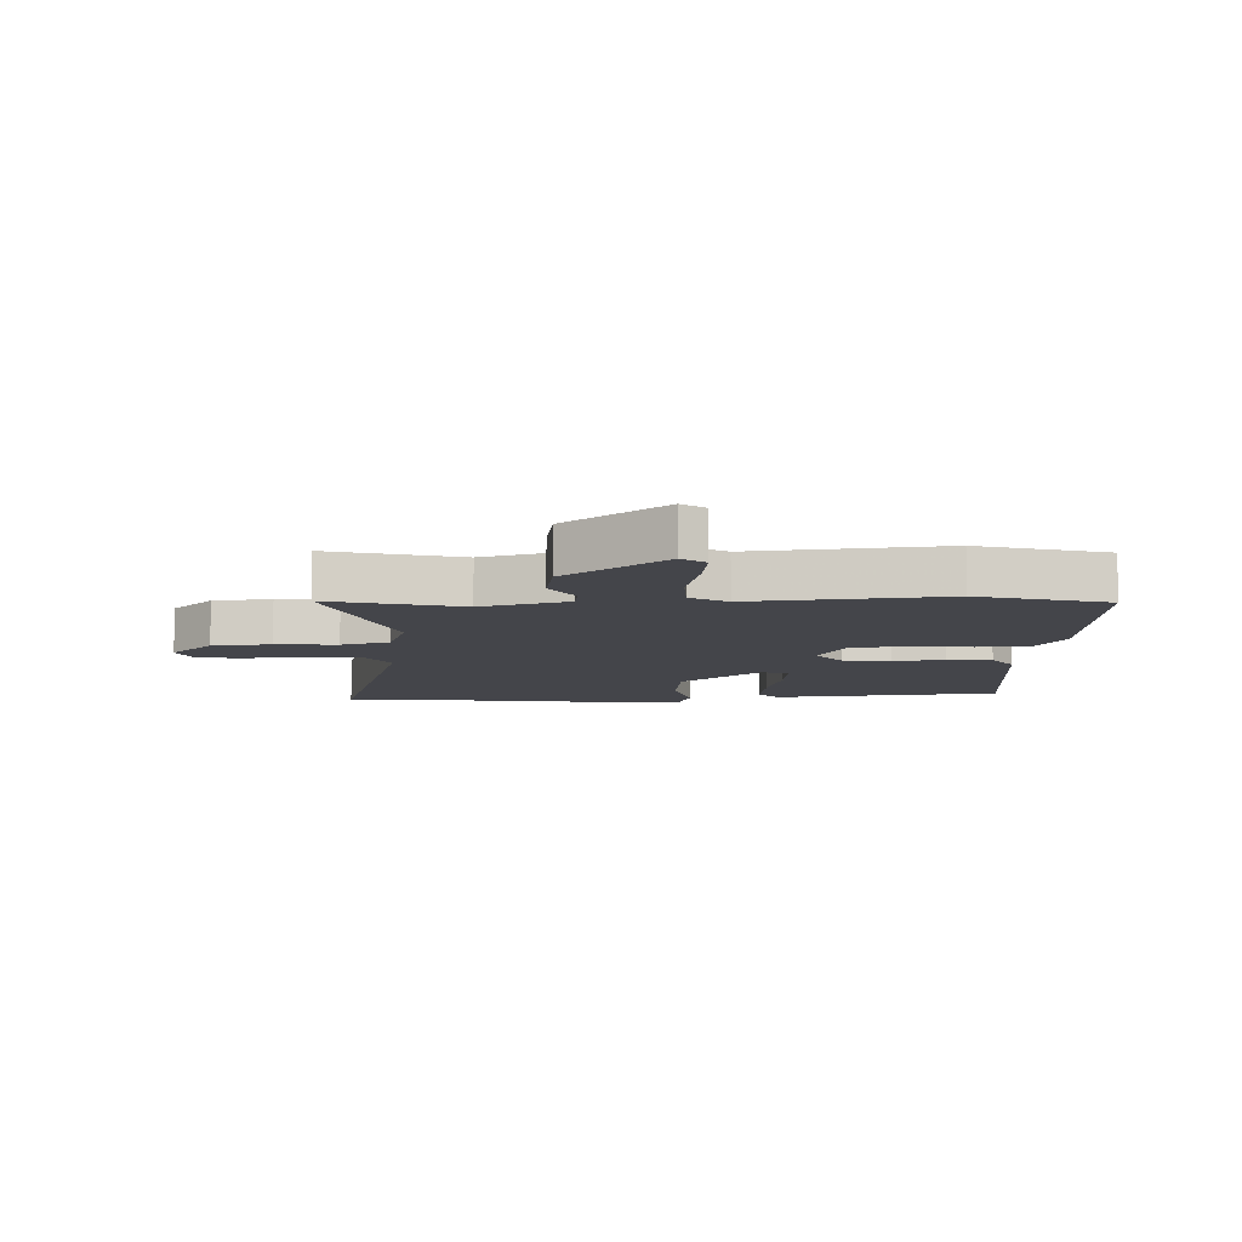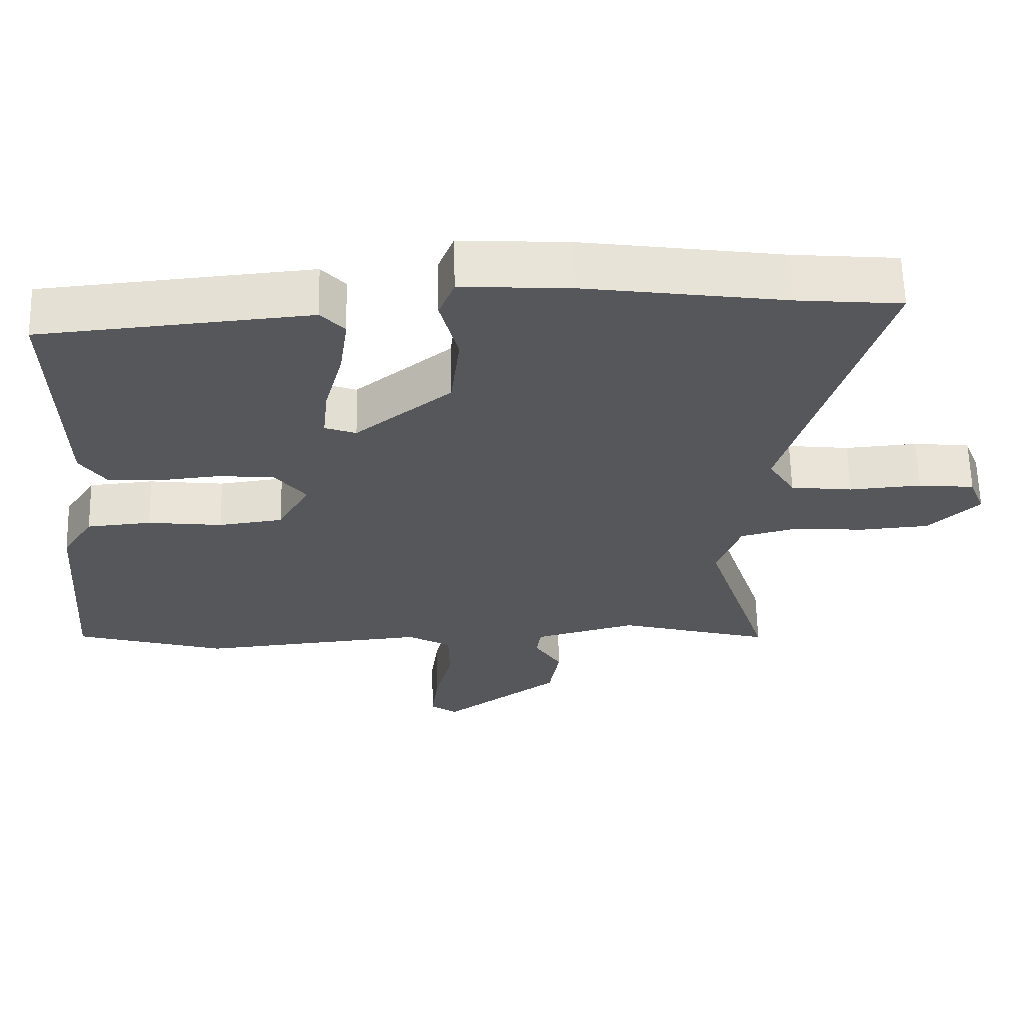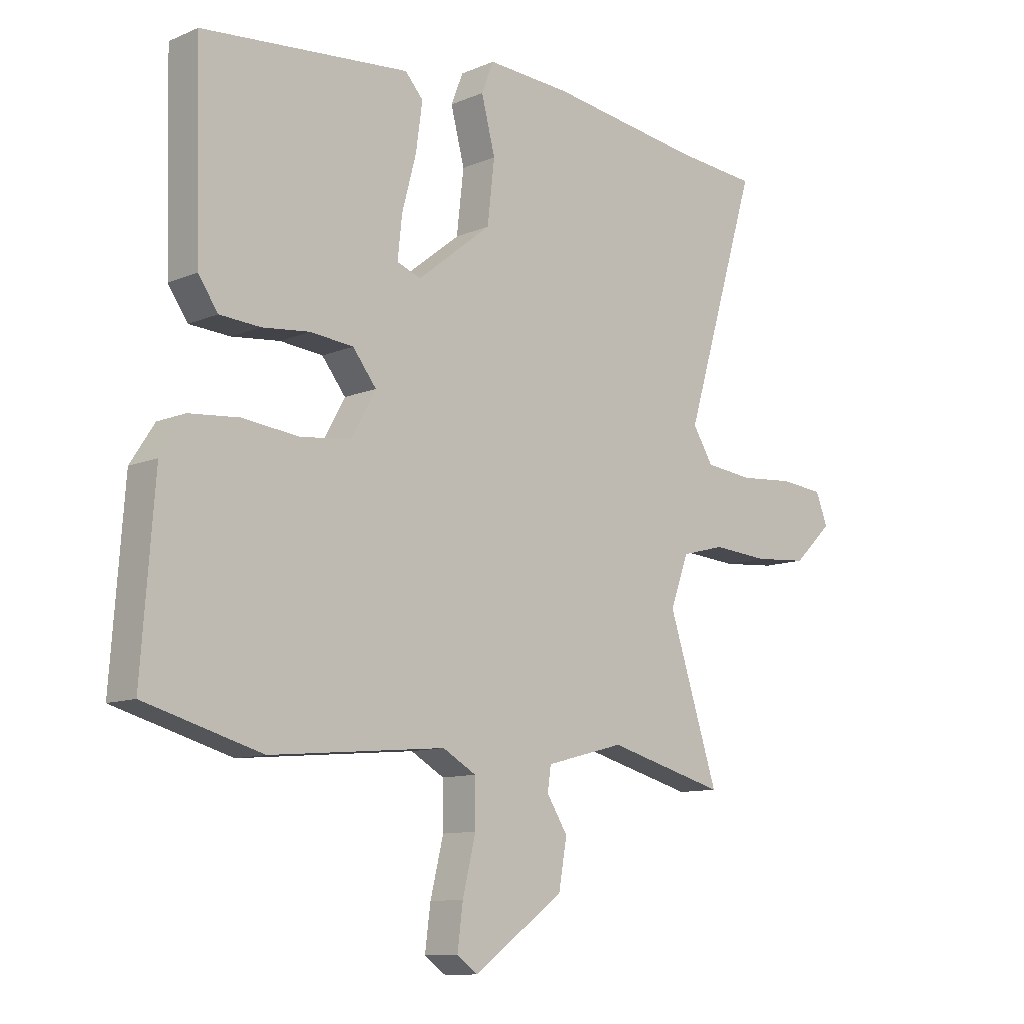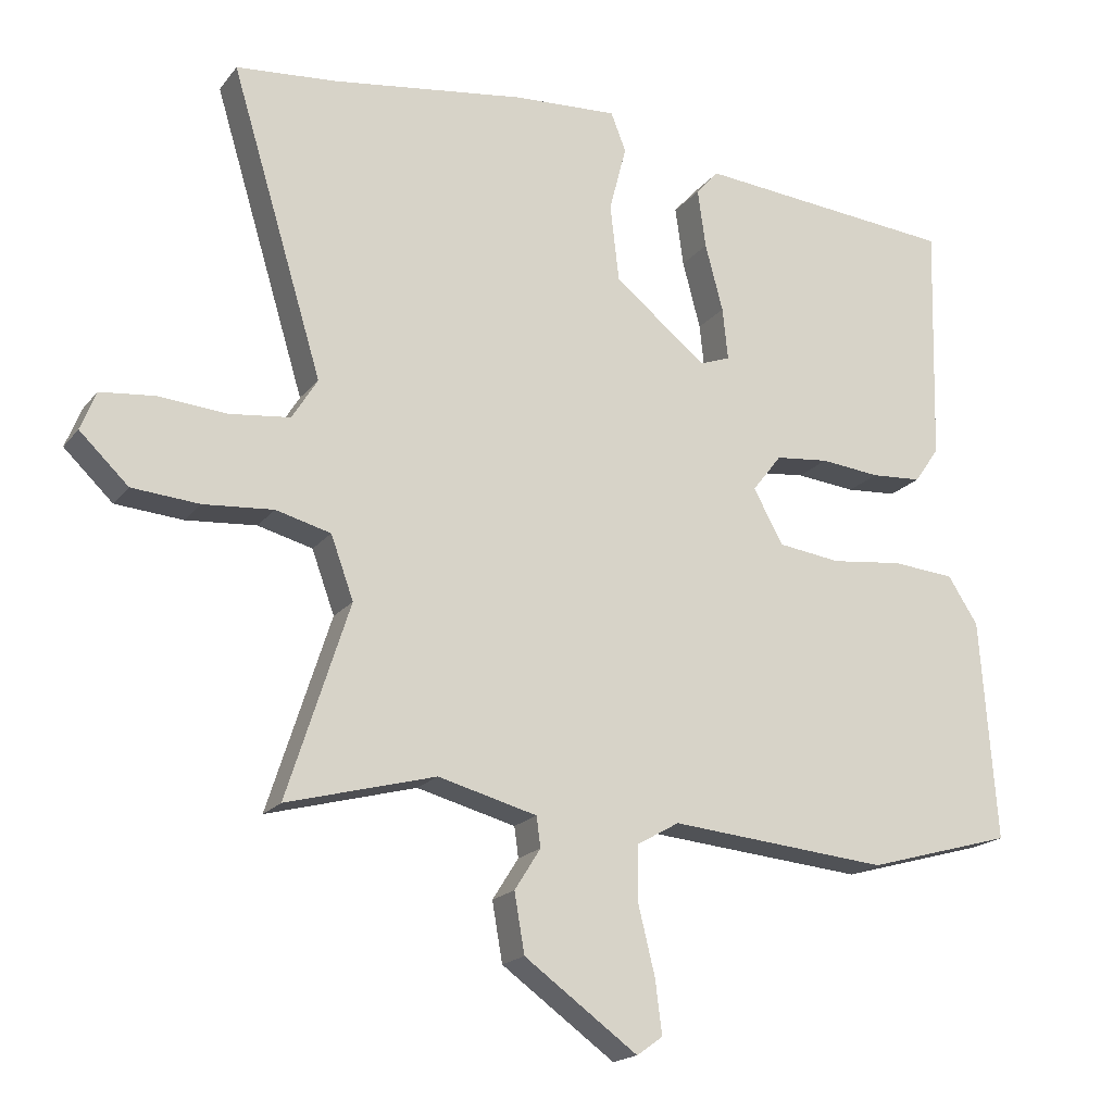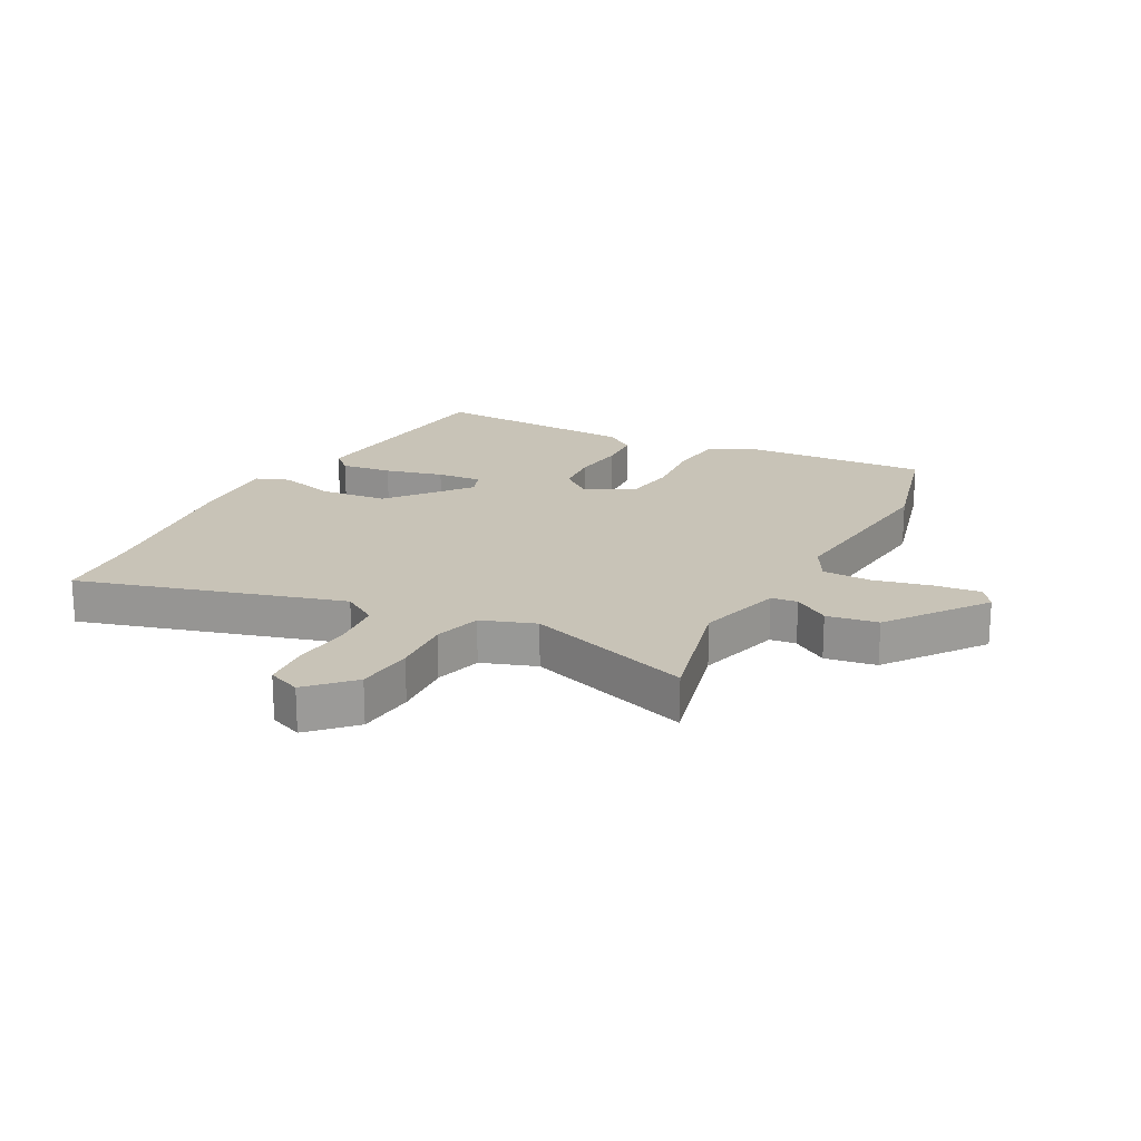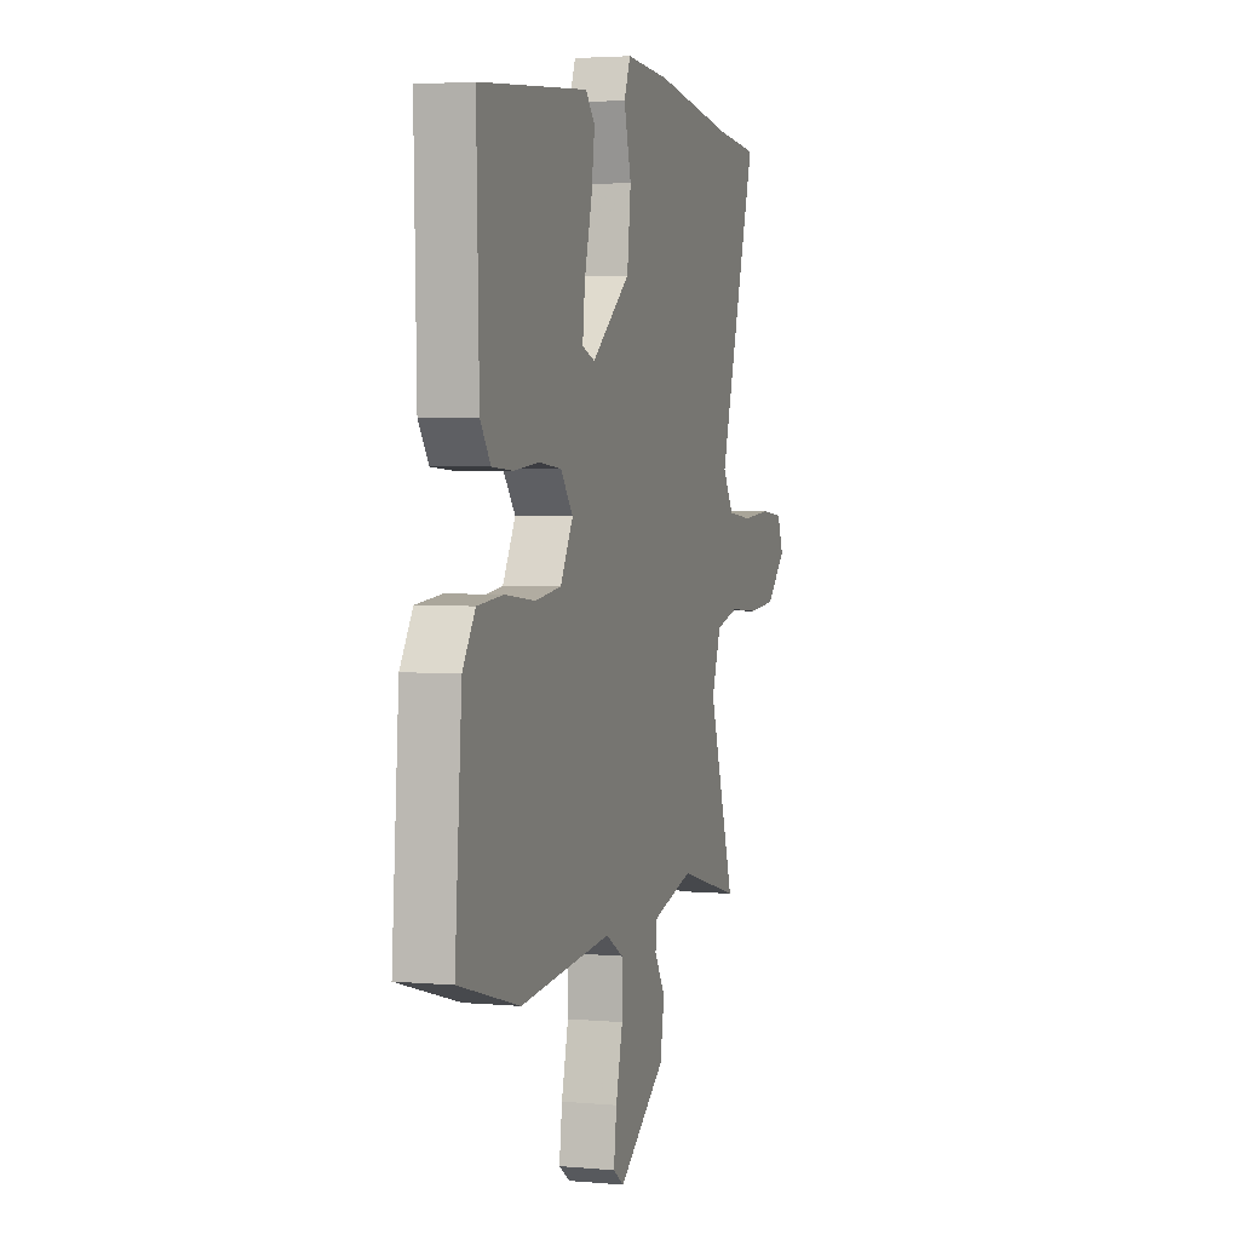
<metadata>
{"format":"obj","ext":"obj","renderer":"f3d","projection":"perspective","resolution":1024,"background":"white","views":[{"elev":-9.3,"azim":-177.5,"up":"+Y"},{"elev":62.6,"azim":-1.4,"up":"+Z"},{"elev":-10.5,"azim":-43.2,"up":"+Z"},{"elev":-18.5,"azim":154.2,"up":"+Z"},{"elev":19.8,"azim":118.7,"up":"+Y"},{"elev":3.3,"azim":-73.0,"up":"+Z"}]}
</metadata>
<code>
v 0.499 0.07 0.5
v 0.646 0.07 0.487
v 0.512 0.07 0.044
v 0.549 0.07 -0.016
v 0.636 0.07 -0.026
v 0.737 0.07 -0.018
v 0.816 0.07 -0.026
v 0.838 0.07 -0.082
v 0.767 0.07 -0.15
v 0.669 0.07 -0.158
v 0.567 0.07 -0.15
v 0.487 0.07 -0.171
v 0.454 0.07 -0.262
v 0.545 0.07 -0.544
v 0.328 0.07 -0.486
v 0.184 0.07 -0.524
v 0.178 0.07 -0.568
v 0.216 0.07 -0.628
v 0.201 0.07 -0.714
v 0.036 0.07 -0.833
v -0.002 0.07 -0.806
v 0.008 0.07 -0.728
v 0.032 0.07 -0.63
v 0.031 0.07 -0.548
v -0.03 0.07 -0.513
v -0.35 0.07 -0.542
v -0.563 0.07 -0.482
v -0.539 0.07 -0.16
v -0.495 0.07 -0.092
v -0.404 0.07 -0.084
v -0.299 0.07 -0.096
v -0.208 0.07 -0.084
v -0.164 0.07 -0.005
v -0.207 0.07 0.05
v -0.285 0.07 0.058
v -0.372 0.07 0.049
v -0.446 0.07 0.054
v -0.482 0.07 0.106
v -0.491 0.07 0.455
v -0.112 0.07 0.489
v -0.079 0.07 0.452
v -0.091 0.07 0.366
v -0.117 0.07 0.268
v -0.125 0.07 0.192
v -0.081 0.07 0.176
v 0.054 0.07 0.283
v 0.067 0.07 0.396
v 0.042 0.07 0.493
v 0.064 0.07 0.549
v 0.217 0.07 0.54
v 0.499 0 0.5
v 0.646 0 0.487
v 0.512 0 0.044
v 0.549 0 -0.016
v 0.636 0 -0.026
v 0.737 0 -0.018
v 0.816 0 -0.026
v 0.838 0 -0.082
v 0.767 0 -0.15
v 0.669 0 -0.158
v 0.567 0 -0.15
v 0.487 0 -0.171
v 0.454 0 -0.262
v 0.545 0 -0.544
v 0.328 0 -0.486
v 0.184 0 -0.524
v 0.178 0 -0.568
v 0.216 0 -0.628
v 0.201 0 -0.714
v 0.036 0 -0.833
v -0.002 0 -0.806
v 0.008 0 -0.728
v 0.032 0 -0.63
v 0.031 0 -0.548
v -0.03 0 -0.513
v -0.35 0 -0.542
v -0.563 0 -0.482
v -0.539 0 -0.16
v -0.495 0 -0.092
v -0.404 0 -0.084
v -0.299 0 -0.096
v -0.208 0 -0.084
v -0.164 0 -0.005
v -0.207 0 0.05
v -0.285 0 0.058
v -0.372 0 0.049
v -0.446 0 0.054
v -0.482 0 0.106
v -0.491 0 0.455
v -0.112 0 0.489
v -0.079 0 0.452
v -0.091 0 0.366
v -0.117 0 0.268
v -0.125 0 0.192
v -0.081 0 0.176
v 0.054 0 0.283
v 0.067 0 0.396
v 0.042 0 0.493
v 0.064 0 0.549
v 0.217 0 0.54
f 49 50 1
f 48 49 1
f 47 48 1
f 1 2 3
f 47 1 3
f 46 47 3
f 45 46 3 4
f 41 42 43
f 40 41 43
f 39 40 43
f 38 39 43
f 37 38 43
f 36 37 43
f 35 36 43
f 34 35 43 44
f 33 34 44 45
f 29 30 31
f 28 29 31
f 27 28 31
f 26 27 31
f 25 26 31
f 24 25 31 32
f 21 22 23
f 20 21 23
f 19 20 23
f 18 19 23
f 17 18 23
f 16 17 23 24
f 24 32 33
f 16 24 33
f 15 16 33
f 9 10 11
f 8 9 11
f 7 8 11
f 6 7 11
f 5 6 11
f 4 5 11 12
f 45 4 12
f 15 33 45
f 14 15 45
f 13 14 45
f 12 13 45
f 51 100 99
f 51 99 98
f 51 98 97
f 53 52 51
f 53 51 97
f 53 97 96
f 54 53 96 95
f 93 92 91
f 93 91 90
f 93 90 89
f 93 89 88
f 93 88 87
f 93 87 86
f 93 86 85
f 94 93 85 84
f 95 94 84 83
f 81 80 79
f 81 79 78
f 81 78 77
f 81 77 76
f 81 76 75
f 82 81 75 74
f 73 72 71
f 73 71 70
f 73 70 69
f 73 69 68
f 73 68 67
f 74 73 67 66
f 83 82 74
f 83 74 66
f 83 66 65
f 61 60 59
f 61 59 58
f 61 58 57
f 61 57 56
f 61 56 55
f 62 61 55 54
f 62 54 95
f 95 83 65
f 95 65 64
f 95 64 63
f 95 63 62
f 1 51 52 2
f 2 52 53 3
f 3 53 54 4
f 4 54 55 5
f 5 55 56 6
f 6 56 57 7
f 7 57 58 8
f 8 58 59 9
f 9 59 60 10
f 10 60 61 11
f 11 61 62 12
f 12 62 63 13
f 13 63 64 14
f 14 64 65 15
f 15 65 66 16
f 16 66 67 17
f 17 67 68 18
f 18 68 69 19
f 19 69 70 20
f 20 70 71 21
f 21 71 72 22
f 22 72 73 23
f 23 73 74 24
f 24 74 75 25
f 25 75 76 26
f 26 76 77 27
f 27 77 78 28
f 28 78 79 29
f 29 79 80 30
f 30 80 81 31
f 31 81 82 32
f 32 82 83 33
f 33 83 84 34
f 34 84 85 35
f 35 85 86 36
f 36 86 87 37
f 37 87 88 38
f 38 88 89 39
f 39 89 90 40
f 40 90 91 41
f 41 91 92 42
f 42 92 93 43
f 43 93 94 44
f 44 94 95 45
f 45 95 96 46
f 46 96 97 47
f 47 97 98 48
f 48 98 99 49
f 49 99 100 50
f 50 100 51 1

</code>
